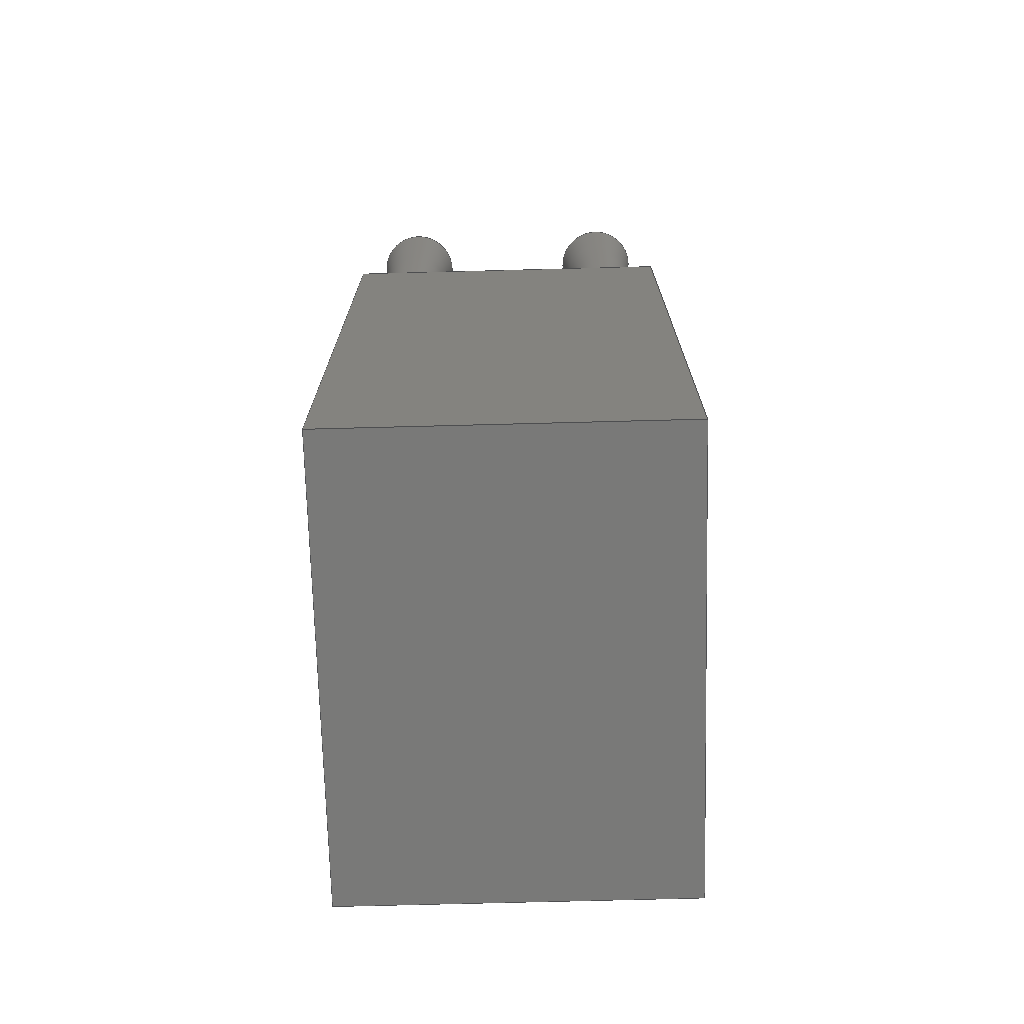
<metadata>
{"format":"step","ext":"step","renderer":"f3d","projection":"perspective","resolution":1024,"background":"white","views":[{"elev":-71.8,"azim":-178.5,"up":"+Y"}]}
</metadata>
<code>
ISO-10303-21;
DATA;
#1=MECHANICAL_DESIGN_GEOMETRIC_PRESENTATION_REPRESENTATION('',(#4),#490);
#2=SHAPE_REPRESENTATION_RELATIONSHIP('SRR','None',#497,#3);
#3=ADVANCED_BREP_SHAPE_REPRESENTATION('',(#5),#489);
#4=STYLED_ITEM('',(#506),#5);
#5=MANIFOLD_SOLID_BREP('Body1',#286);
#6=FACE_BOUND('',#60,.T.);
#7=FACE_BOUND('',#61,.T.);
#8=FACE_BOUND('',#62,.T.);
#9=FACE_BOUND('',#63,.T.);
#10=FACE_BOUND('',#65,.T.);
#11=FACE_BOUND('',#67,.T.);
#12=PLANE('',#303);
#13=PLANE('',#307);
#14=PLANE('',#311);
#15=PLANE('',#315);
#16=PLANE('',#316);
#17=PLANE('',#317);
#18=PLANE('',#318);
#19=PLANE('',#319);
#20=PLANE('',#320);
#21=PLANE('',#321);
#22=PLANE('',#322);
#23=PLANE('',#323);
#24=PLANE('',#324);
#25=PLANE('',#325);
#26=FACE_OUTER_BOUND('',#44,.T.);
#27=FACE_OUTER_BOUND('',#45,.T.);
#28=FACE_OUTER_BOUND('',#46,.T.);
#29=FACE_OUTER_BOUND('',#47,.T.);
#30=FACE_OUTER_BOUND('',#48,.T.);
#31=FACE_OUTER_BOUND('',#49,.T.);
#32=FACE_OUTER_BOUND('',#50,.T.);
#33=FACE_OUTER_BOUND('',#51,.T.);
#34=FACE_OUTER_BOUND('',#52,.T.);
#35=FACE_OUTER_BOUND('',#53,.T.);
#36=FACE_OUTER_BOUND('',#54,.T.);
#37=FACE_OUTER_BOUND('',#55,.T.);
#38=FACE_OUTER_BOUND('',#56,.T.);
#39=FACE_OUTER_BOUND('',#57,.T.);
#40=FACE_OUTER_BOUND('',#58,.T.);
#41=FACE_OUTER_BOUND('',#59,.T.);
#42=FACE_OUTER_BOUND('',#64,.T.);
#43=FACE_OUTER_BOUND('',#66,.T.);
#44=EDGE_LOOP('',(#192,#193,#194,#195));
#45=EDGE_LOOP('',(#196));
#46=EDGE_LOOP('',(#197,#198,#199,#200));
#47=EDGE_LOOP('',(#201));
#48=EDGE_LOOP('',(#202,#203,#204,#205));
#49=EDGE_LOOP('',(#206));
#50=EDGE_LOOP('',(#207,#208,#209,#210));
#51=EDGE_LOOP('',(#211));
#52=EDGE_LOOP('',(#212,#213,#214,#215));
#53=EDGE_LOOP('',(#216,#217,#218,#219));
#54=EDGE_LOOP('',(#220,#221,#222,#223));
#55=EDGE_LOOP('',(#224,#225,#226,#227));
#56=EDGE_LOOP('',(#228,#229,#230,#231));
#57=EDGE_LOOP('',(#232,#233,#234,#235));
#58=EDGE_LOOP('',(#236,#237,#238,#239));
#59=EDGE_LOOP('',(#240,#241,#242,#243));
#60=EDGE_LOOP('',(#244));
#61=EDGE_LOOP('',(#245));
#62=EDGE_LOOP('',(#246));
#63=EDGE_LOOP('',(#247));
#64=EDGE_LOOP('',(#248,#249,#250,#251));
#65=EDGE_LOOP('',(#252,#253,#254,#255));
#66=EDGE_LOOP('',(#256,#257,#258,#259));
#67=EDGE_LOOP('',(#260,#261,#262,#263));
#68=LINE('',#413,#96);
#69=LINE('',#420,#97);
#70=LINE('',#427,#98);
#71=LINE('',#434,#99);
#72=LINE('',#440,#100);
#73=LINE('',#442,#101);
#74=LINE('',#444,#102);
#75=LINE('',#445,#103);
#76=LINE('',#448,#104);
#77=LINE('',#450,#105);
#78=LINE('',#451,#106);
#79=LINE('',#454,#107);
#80=LINE('',#456,#108);
#81=LINE('',#457,#109);
#82=LINE('',#459,#110);
#83=LINE('',#460,#111);
#84=LINE('',#464,#112);
#85=LINE('',#466,#113);
#86=LINE('',#468,#114);
#87=LINE('',#469,#115);
#88=LINE('',#472,#116);
#89=LINE('',#474,#117);
#90=LINE('',#475,#118);
#91=LINE('',#478,#119);
#92=LINE('',#480,#120);
#93=LINE('',#481,#121);
#94=LINE('',#483,#122);
#95=LINE('',#484,#123);
#96=VECTOR('',#332,1);
#97=VECTOR('',#341,1);
#98=VECTOR('',#350,1);
#99=VECTOR('',#359,1);
#100=VECTOR('',#366,1);
#101=VECTOR('',#367,1);
#102=VECTOR('',#368,1);
#103=VECTOR('',#369,1);
#104=VECTOR('',#372,1);
#105=VECTOR('',#373,1);
#106=VECTOR('',#374,1);
#107=VECTOR('',#377,1);
#108=VECTOR('',#378,1);
#109=VECTOR('',#379,1);
#110=VECTOR('',#382,1);
#111=VECTOR('',#383,1);
#112=VECTOR('',#386,1);
#113=VECTOR('',#387,1);
#114=VECTOR('',#388,1);
#115=VECTOR('',#389,1);
#116=VECTOR('',#392,1);
#117=VECTOR('',#393,1);
#118=VECTOR('',#394,1);
#119=VECTOR('',#397,1);
#120=VECTOR('',#398,1);
#121=VECTOR('',#399,1);
#122=VECTOR('',#402,1);
#123=VECTOR('',#403,1);
#124=CIRCLE('',#301,1.875);
#125=CIRCLE('',#302,1);
#126=CIRCLE('',#305,1.875);
#127=CIRCLE('',#306,1);
#128=CIRCLE('',#309,1.875);
#129=CIRCLE('',#310,1);
#130=CIRCLE('',#313,1.875);
#131=CIRCLE('',#314,1);
#132=VERTEX_POINT('',#410);
#133=VERTEX_POINT('',#412);
#134=VERTEX_POINT('',#417);
#135=VERTEX_POINT('',#419);
#136=VERTEX_POINT('',#424);
#137=VERTEX_POINT('',#426);
#138=VERTEX_POINT('',#431);
#139=VERTEX_POINT('',#433);
#140=VERTEX_POINT('',#438);
#141=VERTEX_POINT('',#439);
#142=VERTEX_POINT('',#441);
#143=VERTEX_POINT('',#443);
#144=VERTEX_POINT('',#447);
#145=VERTEX_POINT('',#449);
#146=VERTEX_POINT('',#453);
#147=VERTEX_POINT('',#455);
#148=VERTEX_POINT('',#462);
#149=VERTEX_POINT('',#463);
#150=VERTEX_POINT('',#465);
#151=VERTEX_POINT('',#467);
#152=VERTEX_POINT('',#471);
#153=VERTEX_POINT('',#473);
#154=VERTEX_POINT('',#477);
#155=VERTEX_POINT('',#479);
#156=EDGE_CURVE('',#132,#132,#124,.T.);
#157=EDGE_CURVE('',#132,#133,#68,.T.);
#158=EDGE_CURVE('',#133,#133,#125,.T.);
#159=EDGE_CURVE('',#134,#134,#126,.T.);
#160=EDGE_CURVE('',#134,#135,#69,.T.);
#161=EDGE_CURVE('',#135,#135,#127,.T.);
#162=EDGE_CURVE('',#136,#136,#128,.T.);
#163=EDGE_CURVE('',#136,#137,#70,.T.);
#164=EDGE_CURVE('',#137,#137,#129,.T.);
#165=EDGE_CURVE('',#138,#138,#130,.T.);
#166=EDGE_CURVE('',#138,#139,#71,.T.);
#167=EDGE_CURVE('',#139,#139,#131,.T.);
#168=EDGE_CURVE('',#140,#141,#72,.T.);
#169=EDGE_CURVE('',#142,#140,#73,.T.);
#170=EDGE_CURVE('',#143,#142,#74,.T.);
#171=EDGE_CURVE('',#143,#141,#75,.T.);
#172=EDGE_CURVE('',#141,#144,#76,.T.);
#173=EDGE_CURVE('',#145,#143,#77,.T.);
#174=EDGE_CURVE('',#145,#144,#78,.T.);
#175=EDGE_CURVE('',#144,#146,#79,.T.);
#176=EDGE_CURVE('',#147,#145,#80,.T.);
#177=EDGE_CURVE('',#147,#146,#81,.T.);
#178=EDGE_CURVE('',#146,#140,#82,.T.);
#179=EDGE_CURVE('',#142,#147,#83,.T.);
#180=EDGE_CURVE('',#148,#149,#84,.T.);
#181=EDGE_CURVE('',#148,#150,#85,.T.);
#182=EDGE_CURVE('',#151,#150,#86,.T.);
#183=EDGE_CURVE('',#149,#151,#87,.T.);
#184=EDGE_CURVE('',#149,#152,#88,.T.);
#185=EDGE_CURVE('',#153,#151,#89,.T.);
#186=EDGE_CURVE('',#152,#153,#90,.T.);
#187=EDGE_CURVE('',#152,#154,#91,.T.);
#188=EDGE_CURVE('',#155,#153,#92,.T.);
#189=EDGE_CURVE('',#154,#155,#93,.T.);
#190=EDGE_CURVE('',#154,#148,#94,.T.);
#191=EDGE_CURVE('',#150,#155,#95,.T.);
#192=ORIENTED_EDGE('',*,*,#156,.T.);
#193=ORIENTED_EDGE('',*,*,#157,.T.);
#194=ORIENTED_EDGE('',*,*,#158,.F.);
#195=ORIENTED_EDGE('',*,*,#157,.F.);
#196=ORIENTED_EDGE('',*,*,#156,.F.);
#197=ORIENTED_EDGE('',*,*,#159,.T.);
#198=ORIENTED_EDGE('',*,*,#160,.T.);
#199=ORIENTED_EDGE('',*,*,#161,.F.);
#200=ORIENTED_EDGE('',*,*,#160,.F.);
#201=ORIENTED_EDGE('',*,*,#159,.F.);
#202=ORIENTED_EDGE('',*,*,#162,.T.);
#203=ORIENTED_EDGE('',*,*,#163,.T.);
#204=ORIENTED_EDGE('',*,*,#164,.F.);
#205=ORIENTED_EDGE('',*,*,#163,.F.);
#206=ORIENTED_EDGE('',*,*,#162,.F.);
#207=ORIENTED_EDGE('',*,*,#165,.T.);
#208=ORIENTED_EDGE('',*,*,#166,.T.);
#209=ORIENTED_EDGE('',*,*,#167,.F.);
#210=ORIENTED_EDGE('',*,*,#166,.F.);
#211=ORIENTED_EDGE('',*,*,#165,.F.);
#212=ORIENTED_EDGE('',*,*,#168,.F.);
#213=ORIENTED_EDGE('',*,*,#169,.F.);
#214=ORIENTED_EDGE('',*,*,#170,.F.);
#215=ORIENTED_EDGE('',*,*,#171,.T.);
#216=ORIENTED_EDGE('',*,*,#172,.F.);
#217=ORIENTED_EDGE('',*,*,#171,.F.);
#218=ORIENTED_EDGE('',*,*,#173,.F.);
#219=ORIENTED_EDGE('',*,*,#174,.T.);
#220=ORIENTED_EDGE('',*,*,#175,.F.);
#221=ORIENTED_EDGE('',*,*,#174,.F.);
#222=ORIENTED_EDGE('',*,*,#176,.F.);
#223=ORIENTED_EDGE('',*,*,#177,.T.);
#224=ORIENTED_EDGE('',*,*,#178,.F.);
#225=ORIENTED_EDGE('',*,*,#177,.F.);
#226=ORIENTED_EDGE('',*,*,#179,.F.);
#227=ORIENTED_EDGE('',*,*,#169,.T.);
#228=ORIENTED_EDGE('',*,*,#180,.F.);
#229=ORIENTED_EDGE('',*,*,#181,.T.);
#230=ORIENTED_EDGE('',*,*,#182,.F.);
#231=ORIENTED_EDGE('',*,*,#183,.F.);
#232=ORIENTED_EDGE('',*,*,#184,.F.);
#233=ORIENTED_EDGE('',*,*,#183,.T.);
#234=ORIENTED_EDGE('',*,*,#185,.F.);
#235=ORIENTED_EDGE('',*,*,#186,.F.);
#236=ORIENTED_EDGE('',*,*,#187,.F.);
#237=ORIENTED_EDGE('',*,*,#186,.T.);
#238=ORIENTED_EDGE('',*,*,#188,.F.);
#239=ORIENTED_EDGE('',*,*,#189,.F.);
#240=ORIENTED_EDGE('',*,*,#190,.F.);
#241=ORIENTED_EDGE('',*,*,#189,.T.);
#242=ORIENTED_EDGE('',*,*,#191,.F.);
#243=ORIENTED_EDGE('',*,*,#181,.F.);
#244=ORIENTED_EDGE('',*,*,#158,.T.);
#245=ORIENTED_EDGE('',*,*,#161,.T.);
#246=ORIENTED_EDGE('',*,*,#164,.T.);
#247=ORIENTED_EDGE('',*,*,#167,.T.);
#248=ORIENTED_EDGE('',*,*,#191,.T.);
#249=ORIENTED_EDGE('',*,*,#188,.T.);
#250=ORIENTED_EDGE('',*,*,#185,.T.);
#251=ORIENTED_EDGE('',*,*,#182,.T.);
#252=ORIENTED_EDGE('',*,*,#176,.T.);
#253=ORIENTED_EDGE('',*,*,#173,.T.);
#254=ORIENTED_EDGE('',*,*,#170,.T.);
#255=ORIENTED_EDGE('',*,*,#179,.T.);
#256=ORIENTED_EDGE('',*,*,#190,.T.);
#257=ORIENTED_EDGE('',*,*,#180,.T.);
#258=ORIENTED_EDGE('',*,*,#184,.T.);
#259=ORIENTED_EDGE('',*,*,#187,.T.);
#260=ORIENTED_EDGE('',*,*,#175,.T.);
#261=ORIENTED_EDGE('',*,*,#178,.T.);
#262=ORIENTED_EDGE('',*,*,#168,.T.);
#263=ORIENTED_EDGE('',*,*,#172,.T.);
#264=CONICAL_SURFACE('',#300,1,0.08727);
#265=CONICAL_SURFACE('',#304,1,0.08727);
#266=CONICAL_SURFACE('',#308,1,0.08727);
#267=CONICAL_SURFACE('',#312,1,0.08727);
#268=ADVANCED_FACE('',(#26),#264,.T.);
#269=ADVANCED_FACE('',(#27),#12,.T.);
#270=ADVANCED_FACE('',(#28),#265,.T.);
#271=ADVANCED_FACE('',(#29),#13,.T.);
#272=ADVANCED_FACE('',(#30),#266,.T.);
#273=ADVANCED_FACE('',(#31),#14,.T.);
#274=ADVANCED_FACE('',(#32),#267,.T.);
#275=ADVANCED_FACE('',(#33),#15,.T.);
#276=ADVANCED_FACE('',(#34),#16,.F.);
#277=ADVANCED_FACE('',(#35),#17,.F.);
#278=ADVANCED_FACE('',(#36),#18,.F.);
#279=ADVANCED_FACE('',(#37),#19,.F.);
#280=ADVANCED_FACE('',(#38),#20,.T.);
#281=ADVANCED_FACE('',(#39),#21,.T.);
#282=ADVANCED_FACE('',(#40),#22,.T.);
#283=ADVANCED_FACE('',(#41,#6,#7,#8,#9),#23,.T.);
#284=ADVANCED_FACE('',(#42,#10),#24,.T.);
#285=ADVANCED_FACE('',(#43,#11),#25,.F.);
#286=CLOSED_SHELL('',(#268,#269,#270,#271,#272,#273,#274,#275,#276,#277,
#278,#279,#280,#281,#282,#283,#284,#285));
#287=DERIVED_UNIT_ELEMENT(#289,1);
#288=DERIVED_UNIT_ELEMENT(#492,3);
#289=(
MASS_UNIT()
NAMED_UNIT(*)
SI_UNIT(.KILO.,.GRAM.)
);
#290=DERIVED_UNIT((#287,#288));
#291=MEASURE_REPRESENTATION_ITEM('density measure',
POSITIVE_RATIO_MEASURE(7850),#290);
#292=PROPERTY_DEFINITION_REPRESENTATION(#297,#294);
#293=PROPERTY_DEFINITION_REPRESENTATION(#298,#295);
#294=REPRESENTATION('material name',(#296),#489);
#295=REPRESENTATION('density',(#291),#489);
#296=DESCRIPTIVE_REPRESENTATION_ITEM('Steel','Steel');
#297=PROPERTY_DEFINITION('material property','material name',#499);
#298=PROPERTY_DEFINITION('material property','density of part',#499);
#299=AXIS2_PLACEMENT_3D('placement',#408,#326,#327);
#300=AXIS2_PLACEMENT_3D('',#409,#328,#329);
#301=AXIS2_PLACEMENT_3D('',#411,#330,#331);
#302=AXIS2_PLACEMENT_3D('',#414,#333,#334);
#303=AXIS2_PLACEMENT_3D('',#415,#335,#336);
#304=AXIS2_PLACEMENT_3D('',#416,#337,#338);
#305=AXIS2_PLACEMENT_3D('',#418,#339,#340);
#306=AXIS2_PLACEMENT_3D('',#421,#342,#343);
#307=AXIS2_PLACEMENT_3D('',#422,#344,#345);
#308=AXIS2_PLACEMENT_3D('',#423,#346,#347);
#309=AXIS2_PLACEMENT_3D('',#425,#348,#349);
#310=AXIS2_PLACEMENT_3D('',#428,#351,#352);
#311=AXIS2_PLACEMENT_3D('',#429,#353,#354);
#312=AXIS2_PLACEMENT_3D('',#430,#355,#356);
#313=AXIS2_PLACEMENT_3D('',#432,#357,#358);
#314=AXIS2_PLACEMENT_3D('',#435,#360,#361);
#315=AXIS2_PLACEMENT_3D('',#436,#362,#363);
#316=AXIS2_PLACEMENT_3D('',#437,#364,#365);
#317=AXIS2_PLACEMENT_3D('',#446,#370,#371);
#318=AXIS2_PLACEMENT_3D('',#452,#375,#376);
#319=AXIS2_PLACEMENT_3D('',#458,#380,#381);
#320=AXIS2_PLACEMENT_3D('',#461,#384,#385);
#321=AXIS2_PLACEMENT_3D('',#470,#390,#391);
#322=AXIS2_PLACEMENT_3D('',#476,#395,#396);
#323=AXIS2_PLACEMENT_3D('',#482,#400,#401);
#324=AXIS2_PLACEMENT_3D('',#485,#404,#405);
#325=AXIS2_PLACEMENT_3D('',#486,#406,#407);
#326=DIRECTION('axis',(0,0,1));
#327=DIRECTION('refdir',(1,0,0));
#328=DIRECTION('center_axis',(0,1,0));
#329=DIRECTION('ref_axis',(-1,0,0));
#330=DIRECTION('center_axis',(0,-1,0));
#331=DIRECTION('ref_axis',(-1,0,0));
#332=DIRECTION('',(-0.08716,-0.9962,1.067e-17));
#333=DIRECTION('center_axis',(0,-1,0));
#334=DIRECTION('ref_axis',(-1,0,0));
#335=DIRECTION('center_axis',(0,1,0));
#336=DIRECTION('ref_axis',(-1,0,0));
#337=DIRECTION('center_axis',(0,1,0));
#338=DIRECTION('ref_axis',(-1,0,0));
#339=DIRECTION('center_axis',(0,-1,0));
#340=DIRECTION('ref_axis',(-1,0,0));
#341=DIRECTION('',(-0.08716,-0.9962,1.067e-17));
#342=DIRECTION('center_axis',(0,-1,0));
#343=DIRECTION('ref_axis',(-1,0,0));
#344=DIRECTION('center_axis',(0,1,0));
#345=DIRECTION('ref_axis',(-1,0,0));
#346=DIRECTION('center_axis',(0,1,0));
#347=DIRECTION('ref_axis',(-1,0,0));
#348=DIRECTION('center_axis',(0,-1,0));
#349=DIRECTION('ref_axis',(-1,0,0));
#350=DIRECTION('',(-0.08716,-0.9962,1.067e-17));
#351=DIRECTION('center_axis',(0,-1,0));
#352=DIRECTION('ref_axis',(-1,0,0));
#353=DIRECTION('center_axis',(0,1,0));
#354=DIRECTION('ref_axis',(-1,0,0));
#355=DIRECTION('center_axis',(0,1,0));
#356=DIRECTION('ref_axis',(-1,0,0));
#357=DIRECTION('center_axis',(0,-1,0));
#358=DIRECTION('ref_axis',(-1,0,0));
#359=DIRECTION('',(-0.08716,-0.9962,1.067e-17));
#360=DIRECTION('center_axis',(0,-1,0));
#361=DIRECTION('ref_axis',(-1,0,0));
#362=DIRECTION('center_axis',(0,1,0));
#363=DIRECTION('ref_axis',(-1,0,0));
#364=DIRECTION('center_axis',(0,1,0));
#365=DIRECTION('ref_axis',(0,0,-1));
#366=DIRECTION('',(0,0,1));
#367=DIRECTION('',(-1,0,0));
#368=DIRECTION('',(0,0,-1));
#369=DIRECTION('',(-1,0,0));
#370=DIRECTION('center_axis',(0,0,1));
#371=DIRECTION('ref_axis',(0,1,0));
#372=DIRECTION('',(0,-1,0));
#373=DIRECTION('',(0,1,0));
#374=DIRECTION('',(-1,0,0));
#375=DIRECTION('center_axis',(0,-1,0));
#376=DIRECTION('ref_axis',(0,0,1));
#377=DIRECTION('',(0,0,-1));
#378=DIRECTION('',(0,0,1));
#379=DIRECTION('',(-1,0,0));
#380=DIRECTION('center_axis',(0,0,-1));
#381=DIRECTION('ref_axis',(0,-1,0));
#382=DIRECTION('',(0,1,0));
#383=DIRECTION('',(0,-1,0));
#384=DIRECTION('center_axis',(0,0,-1));
#385=DIRECTION('ref_axis',(0,1,0));
#386=DIRECTION('',(0,-1,0));
#387=DIRECTION('',(1,0,0));
#388=DIRECTION('',(0,1,0));
#389=DIRECTION('',(1,0,0));
#390=DIRECTION('center_axis',(0,-1,0));
#391=DIRECTION('ref_axis',(0,0,-1));
#392=DIRECTION('',(0,0,1));
#393=DIRECTION('',(0,0,-1));
#394=DIRECTION('',(1,0,0));
#395=DIRECTION('center_axis',(0,0,1));
#396=DIRECTION('ref_axis',(0,-1,0));
#397=DIRECTION('',(0,1,0));
#398=DIRECTION('',(0,-1,0));
#399=DIRECTION('',(1,0,0));
#400=DIRECTION('center_axis',(0,1,0));
#401=DIRECTION('ref_axis',(0,0,1));
#402=DIRECTION('',(0,0,-1));
#403=DIRECTION('',(0,0,1));
#404=DIRECTION('center_axis',(1,0,0));
#405=DIRECTION('ref_axis',(0,0,-1));
#406=DIRECTION('center_axis',(1,0,0));
#407=DIRECTION('ref_axis',(0,0,-1));
#408=CARTESIAN_POINT('',(0,0,0));
#409=CARTESIAN_POINT('Origin',(2.071,30,18.29));
#410=CARTESIAN_POINT('',(3.946,40,18.29));
#411=CARTESIAN_POINT('Origin',(2.071,40,18.29));
#412=CARTESIAN_POINT('',(3.071,30,18.29));
#413=CARTESIAN_POINT('',(3.071,30,18.29));
#414=CARTESIAN_POINT('Origin',(2.071,30,18.29));
#415=CARTESIAN_POINT('Origin',(2.071,40,18.29));
#416=CARTESIAN_POINT('Origin',(12.61,30,1.713));
#417=CARTESIAN_POINT('',(14.49,40,1.713));
#418=CARTESIAN_POINT('Origin',(12.61,40,1.713));
#419=CARTESIAN_POINT('',(13.61,30,1.713));
#420=CARTESIAN_POINT('',(13.61,30,1.713));
#421=CARTESIAN_POINT('Origin',(12.61,30,1.713));
#422=CARTESIAN_POINT('Origin',(12.61,40,1.713));
#423=CARTESIAN_POINT('Origin',(12.61,30,18.29));
#424=CARTESIAN_POINT('',(14.49,40,18.29));
#425=CARTESIAN_POINT('Origin',(12.61,40,18.29));
#426=CARTESIAN_POINT('',(13.61,30,18.29));
#427=CARTESIAN_POINT('',(13.61,30,18.29));
#428=CARTESIAN_POINT('Origin',(12.61,30,18.29));
#429=CARTESIAN_POINT('Origin',(12.61,40,18.29));
#430=CARTESIAN_POINT('Origin',(2.473,30,1.713));
#431=CARTESIAN_POINT('',(4.348,40,1.713));
#432=CARTESIAN_POINT('Origin',(2.473,40,1.713));
#433=CARTESIAN_POINT('',(3.473,30,1.713));
#434=CARTESIAN_POINT('',(3.473,30,1.713));
#435=CARTESIAN_POINT('Origin',(2.473,30,1.713));
#436=CARTESIAN_POINT('Origin',(2.473,40,1.713));
#437=CARTESIAN_POINT('Origin',(15,28.2,18.29));
#438=CARTESIAN_POINT('',(0,28.2,1.713));
#439=CARTESIAN_POINT('',(0,28.2,18.29));
#440=CARTESIAN_POINT('',(0,28.2,14.14));
#441=CARTESIAN_POINT('',(15,28.2,1.713));
#442=CARTESIAN_POINT('',(15,28.2,1.713));
#443=CARTESIAN_POINT('',(15,28.2,18.29));
#444=CARTESIAN_POINT('',(15,28.2,14.14));
#445=CARTESIAN_POINT('',(15,28.2,18.29));
#446=CARTESIAN_POINT('Origin',(15,1.804,18.29));
#447=CARTESIAN_POINT('',(0,1.804,18.29));
#448=CARTESIAN_POINT('',(0,8.402,18.29));
#449=CARTESIAN_POINT('',(15,1.804,18.29));
#450=CARTESIAN_POINT('',(15,8.402,18.29));
#451=CARTESIAN_POINT('',(15,1.804,18.29));
#452=CARTESIAN_POINT('Origin',(15,1.804,1.713));
#453=CARTESIAN_POINT('',(0,1.804,1.713));
#454=CARTESIAN_POINT('',(0,1.804,5.856));
#455=CARTESIAN_POINT('',(15,1.804,1.713));
#456=CARTESIAN_POINT('',(15,1.804,5.856));
#457=CARTESIAN_POINT('',(15,1.804,1.713));
#458=CARTESIAN_POINT('Origin',(15,28.2,1.713));
#459=CARTESIAN_POINT('',(0,21.6,1.713));
#460=CARTESIAN_POINT('',(15,21.6,1.713));
#461=CARTESIAN_POINT('Origin',(0,0,0));
#462=CARTESIAN_POINT('',(0,30,0));
#463=CARTESIAN_POINT('',(0,0,0));
#464=CARTESIAN_POINT('',(0,30,0));
#465=CARTESIAN_POINT('',(15,30,0));
#466=CARTESIAN_POINT('',(0,30,0));
#467=CARTESIAN_POINT('',(15,0,0));
#468=CARTESIAN_POINT('',(15,30,0));
#469=CARTESIAN_POINT('',(0,0,0));
#470=CARTESIAN_POINT('Origin',(0,0,20));
#471=CARTESIAN_POINT('',(0,0,20));
#472=CARTESIAN_POINT('',(0,0,0));
#473=CARTESIAN_POINT('',(15,0,20));
#474=CARTESIAN_POINT('',(15,0,0));
#475=CARTESIAN_POINT('',(0,0,20));
#476=CARTESIAN_POINT('Origin',(0,30,20));
#477=CARTESIAN_POINT('',(0,30,20));
#478=CARTESIAN_POINT('',(0,0,20));
#479=CARTESIAN_POINT('',(15,30,20));
#480=CARTESIAN_POINT('',(15,0,20));
#481=CARTESIAN_POINT('',(0,30,20));
#482=CARTESIAN_POINT('Origin',(0,30,0));
#483=CARTESIAN_POINT('',(0,30,20));
#484=CARTESIAN_POINT('',(15,30,20));
#485=CARTESIAN_POINT('Origin',(15,15,10));
#486=CARTESIAN_POINT('Origin',(0,15,10));
#487=UNCERTAINTY_MEASURE_WITH_UNIT(LENGTH_MEASURE(0.001),#491,
'DISTANCE_ACCURACY_VALUE',
'Maximum model space distance between geometric entities at asserted c
onnectivities');
#488=UNCERTAINTY_MEASURE_WITH_UNIT(LENGTH_MEASURE(0.001),#491,
'DISTANCE_ACCURACY_VALUE',
'Maximum model space distance between geometric entities at asserted c
onnectivities');
#489=(
GEOMETRIC_REPRESENTATION_CONTEXT(3)
GLOBAL_UNCERTAINTY_ASSIGNED_CONTEXT((#487))
GLOBAL_UNIT_ASSIGNED_CONTEXT((#491,#493,#494))
REPRESENTATION_CONTEXT('','3D')
);
#490=(
GEOMETRIC_REPRESENTATION_CONTEXT(3)
GLOBAL_UNCERTAINTY_ASSIGNED_CONTEXT((#488))
GLOBAL_UNIT_ASSIGNED_CONTEXT((#491,#493,#494))
REPRESENTATION_CONTEXT('','3D')
);
#491=(
LENGTH_UNIT()
NAMED_UNIT(*)
SI_UNIT(.CENTI.,.METRE.)
);
#492=(
LENGTH_UNIT()
NAMED_UNIT(*)
SI_UNIT($,.METRE.)
);
#493=(
NAMED_UNIT(*)
PLANE_ANGLE_UNIT()
SI_UNIT($,.RADIAN.)
);
#494=(
NAMED_UNIT(*)
SI_UNIT($,.STERADIAN.)
SOLID_ANGLE_UNIT()
);
#495=SHAPE_DEFINITION_REPRESENTATION(#496,#497);
#496=PRODUCT_DEFINITION_SHAPE('',$,#499);
#497=SHAPE_REPRESENTATION('',(#299),#489);
#498=PRODUCT_DEFINITION_CONTEXT('part definition',#503,'design');
#499=PRODUCT_DEFINITION('Untitled','Untitled',#500,#498);
#500=PRODUCT_DEFINITION_FORMATION('',$,#505);
#501=PRODUCT_RELATED_PRODUCT_CATEGORY('Untitled','Untitled',(#505));
#502=APPLICATION_PROTOCOL_DEFINITION('international standard',
'automotive_design',2009,#503);
#503=APPLICATION_CONTEXT(
'Core Data for Automotive Mechanical Design Process');
#504=PRODUCT_CONTEXT('part definition',#503,'mechanical');
#505=PRODUCT('Untitled','Untitled',$,(#504));
#506=PRESENTATION_STYLE_ASSIGNMENT((#507));
#507=SURFACE_STYLE_USAGE(.BOTH.,#508);
#508=SURFACE_SIDE_STYLE('',(#509));
#509=SURFACE_STYLE_FILL_AREA(#510);
#510=FILL_AREA_STYLE('Bamboo Light - Semigloss',(#511));
#511=FILL_AREA_STYLE_COLOUR('Bamboo Light - Semigloss',#512);
#512=COLOUR_RGB('Bamboo Light - Semigloss',0,0,0);
ENDSEC;
END-ISO-10303-21;

</code>
